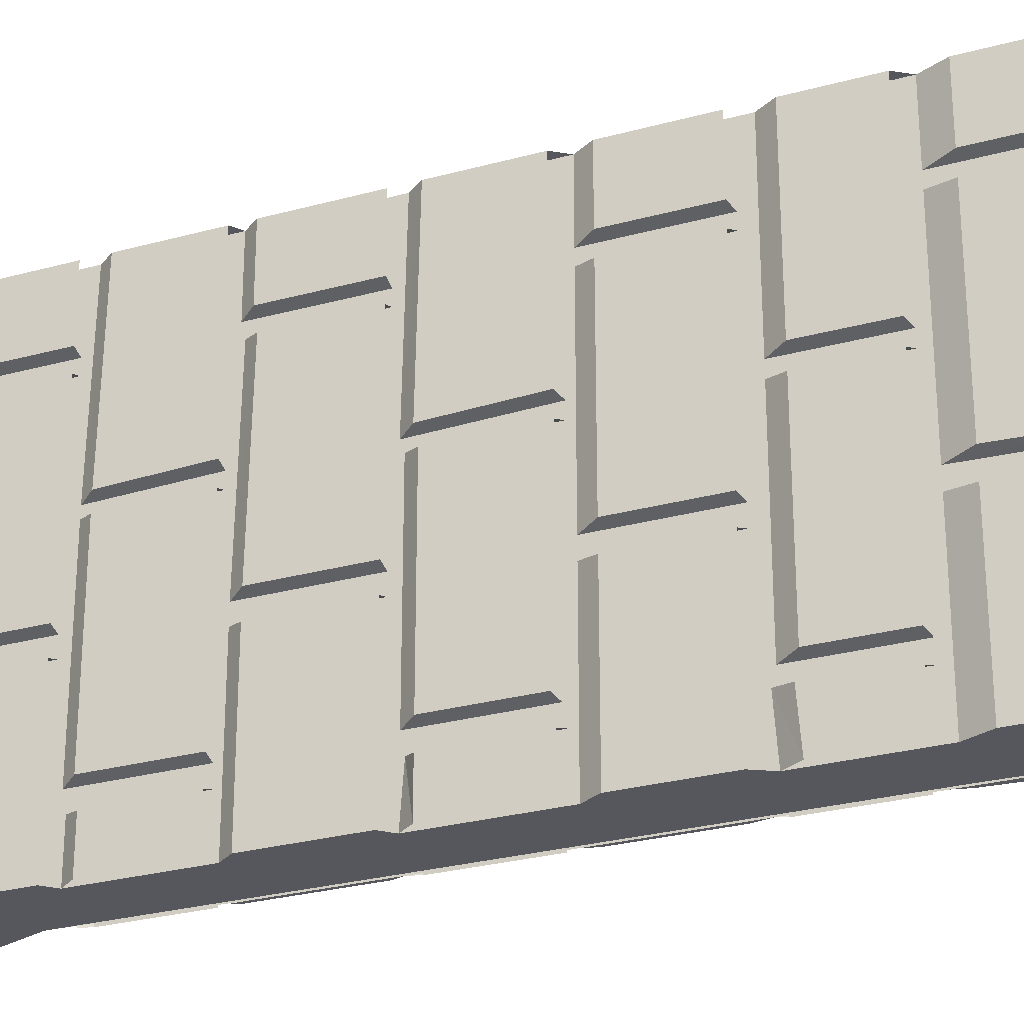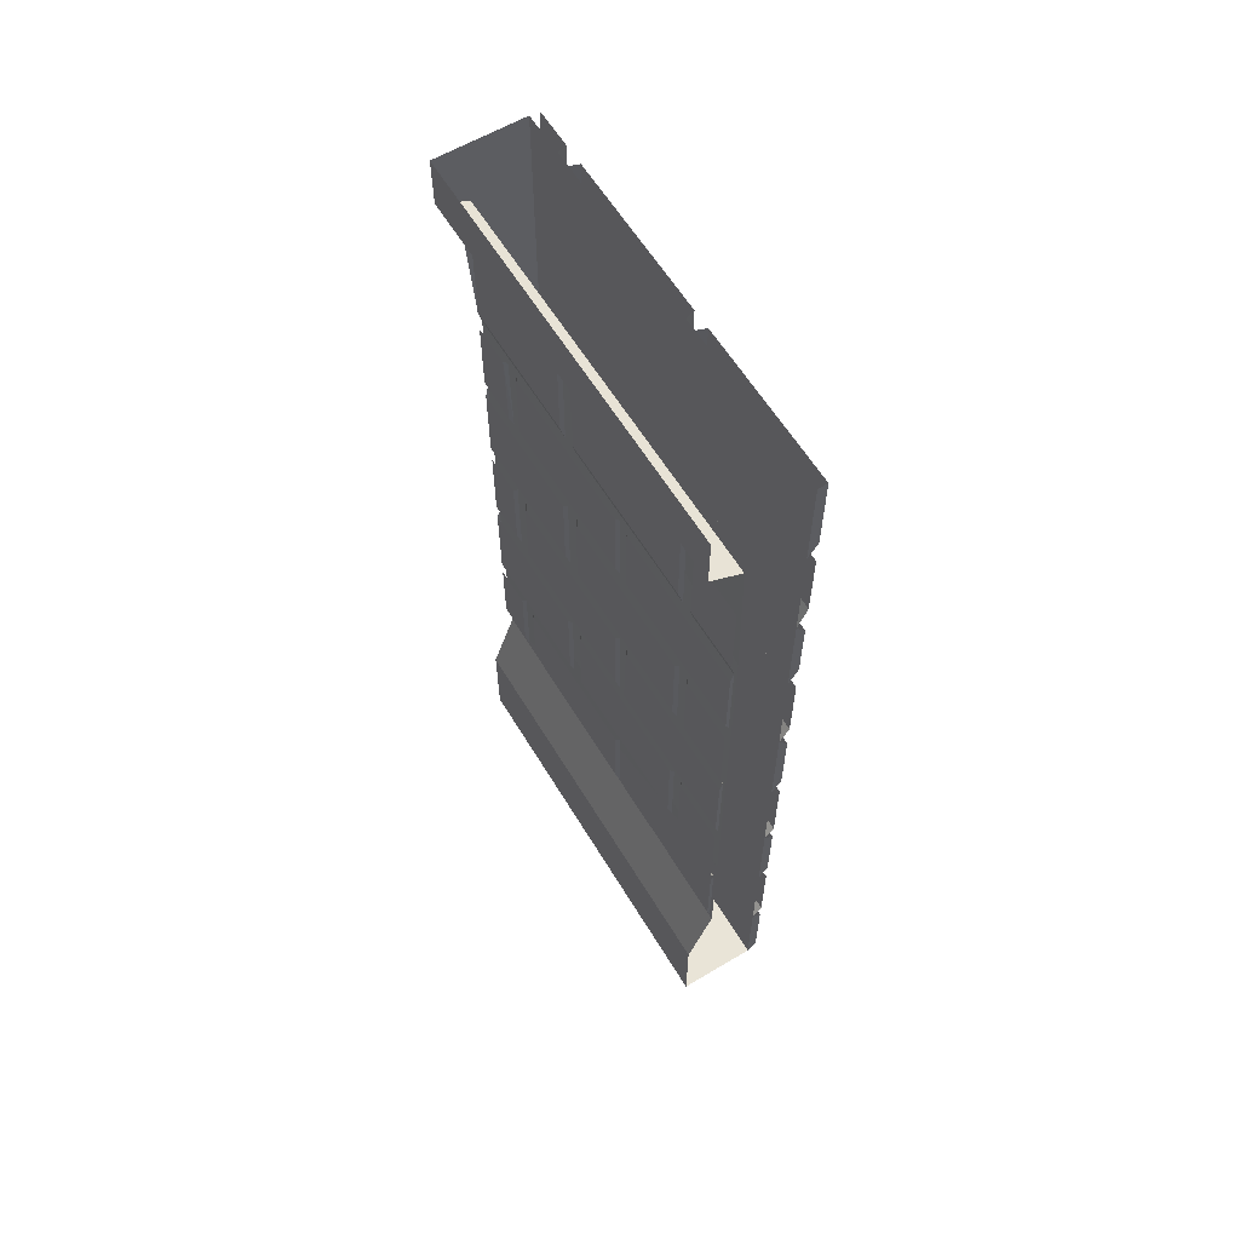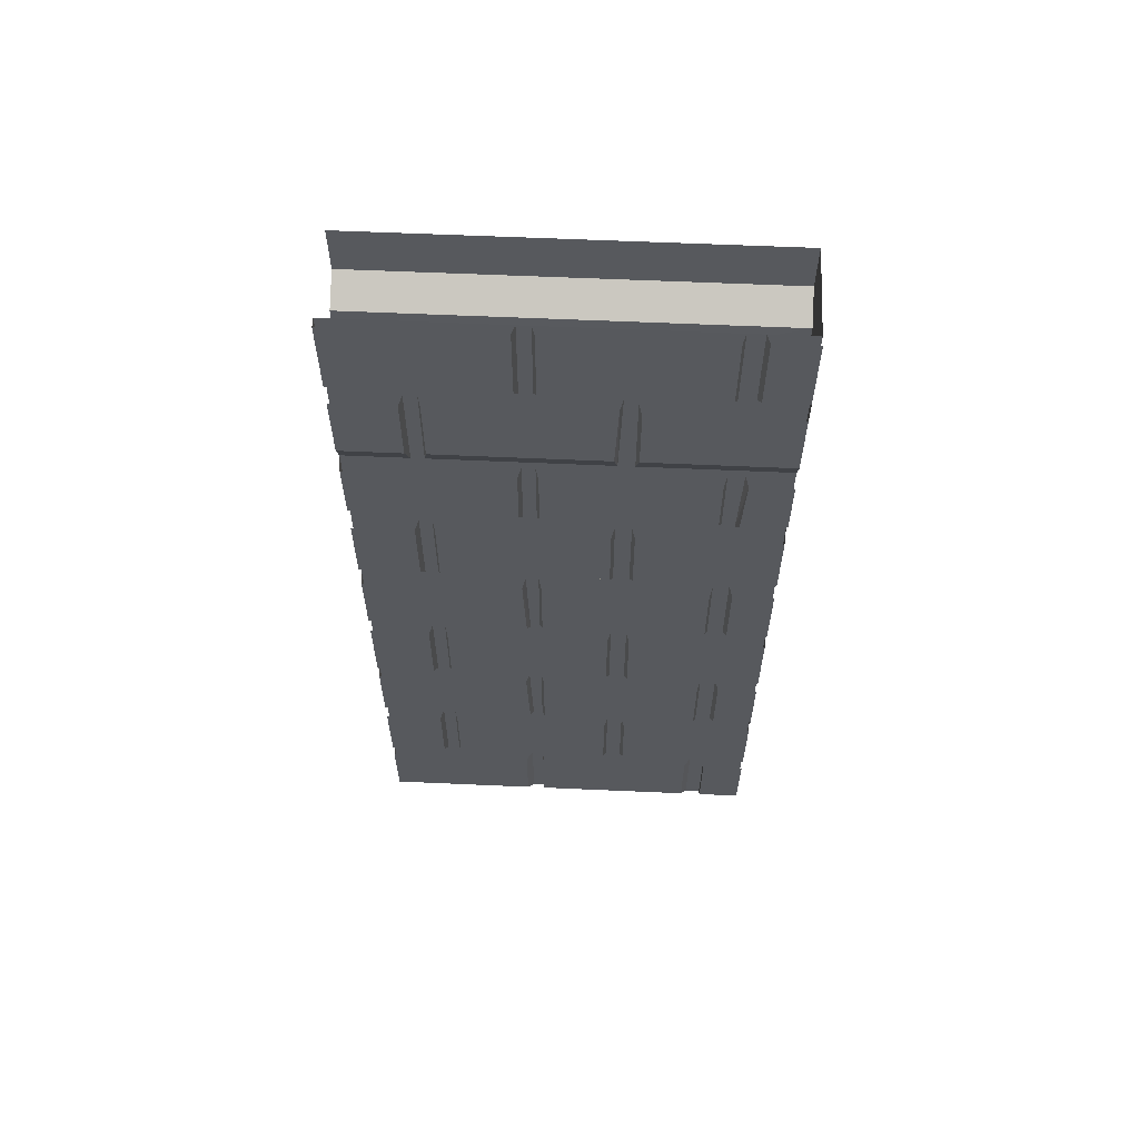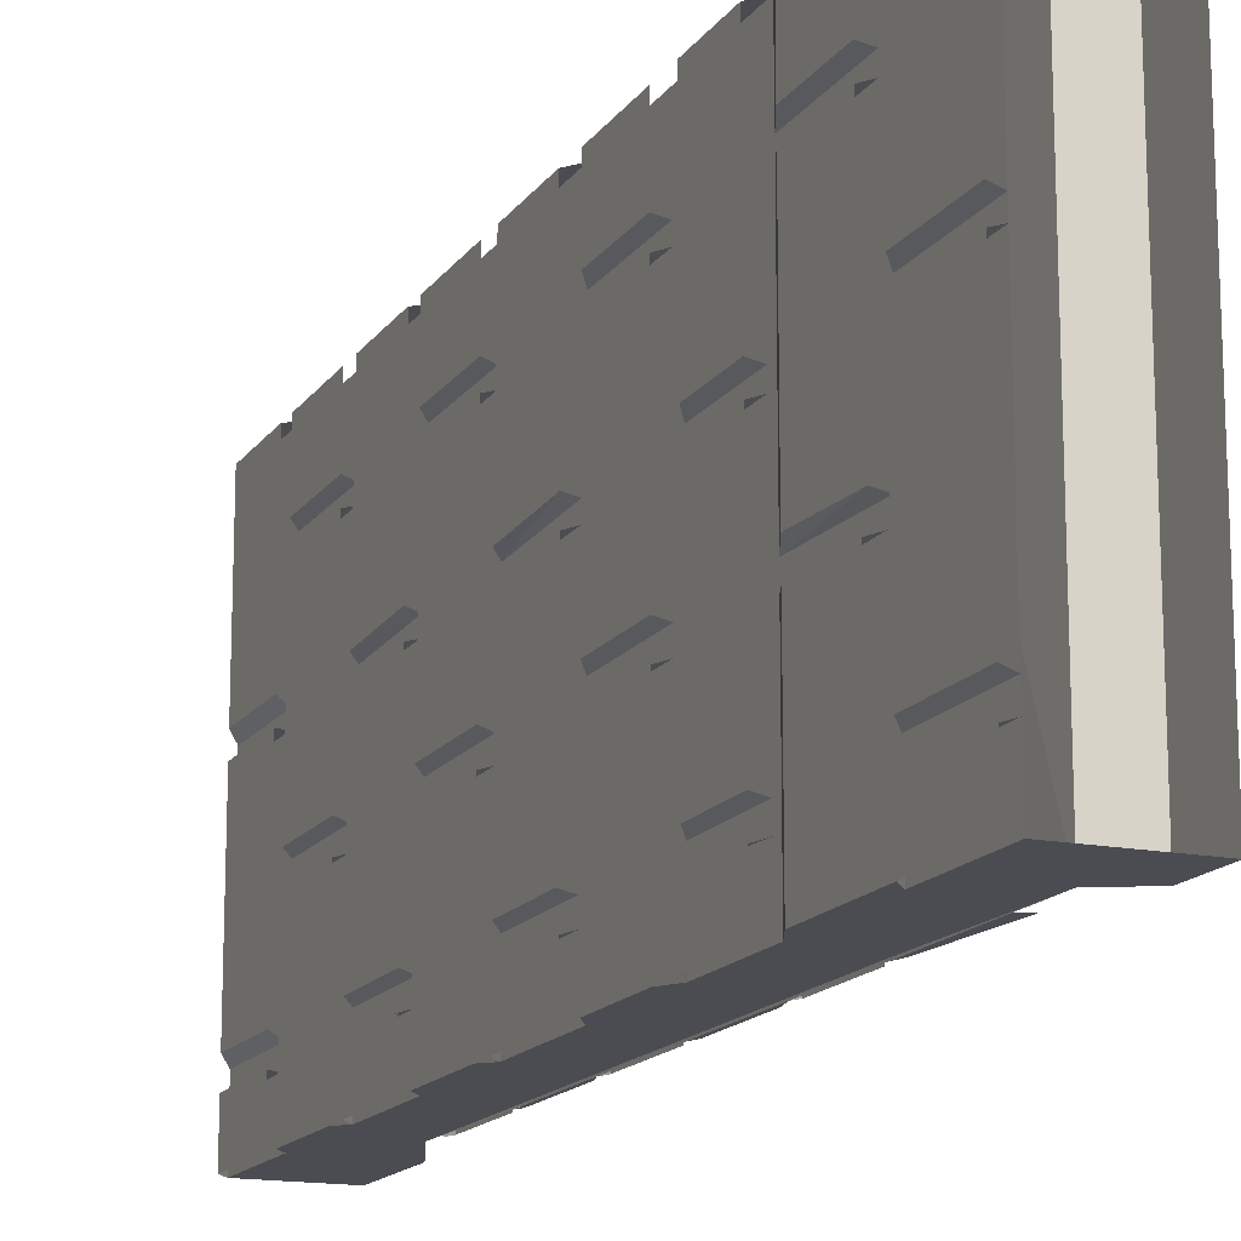
<metadata>
{"format":"obj","ext":"obj","renderer":"f3d","projection":"perspective","resolution":1024,"background":"white","views":[{"elev":-27.5,"azim":113.0,"up":"+Z"},{"elev":60.9,"azim":-31.2,"up":"+Y"},{"elev":60.7,"azim":92.6,"up":"+Y"},{"elev":-15.5,"azim":157.3,"up":"+Z"}]}
</metadata>
<code>
v -0.4219 -0.1641 -0.5
v -0.4219 -0.5234 -0.5
v -0.4141 -0.5234 0.5
v -0.4219 -0.1641 0.5
v -0.5 -0.125 0.5
v -0.5 -0.125 -0.5
v -0.5 0 -0.5
v -0.2812 0 -0.5
v -0.4141 -0.5234 -0.5
v -0.2812 -0.5234 -0.5
v -0.4141 -1.016 -0.5
v -0.2812 -1.016 -0.5
v -0.4141 -1.539 -0.5
v -0.2812 -1.539 -0.5
v -0.4141 -1.875 -0.5
v -0.2812 -2.047 -0.5
v -0.4766 -2.047 -0.5
v -0.4141 -1.875 0.5
v -0.4141 -1.539 0.5
v -0.4219 -1.539 -0.5
v -0.4141 -1.016 0.5
v -0.4219 -1.016 -0.5
v -0.2812 -0.5234 0.5
v -0.2812 0 0.5
v -0.2812 -1.016 0.5
v -0.2812 -1.539 0.5
v -0.2812 -2.047 0.5
v -0.2812 -2.289 0.5
v -0.2812 -2.289 -0.5
v -0.4766 -2.289 -0.5
v -0.4766 -2.047 0.5
v -0.2578 -1.289 -0.5
v -0.2578 -1.289 -0.1562
v -0.2578 -1.5 -0.1562
v -0.2578 -1.5 -0.5
v -0.2812 -1.531 -0.5
v -0.2812 -1.266 -0.5
v -0.2578 -1.492 0.3047
v -0.2578 -1.5 -0.1016
v -0.2578 -1.289 -0.1016
v -0.2578 -1.289 0.3047
v -0.2812 -1.523 0.3125
v -0.2812 -1.531 -0.1094
v -0.2812 -1.289 -0.1094
v -0.2578 -1.289 0.3516
v -0.2578 -1.289 0.5
v -0.2578 -1.5 0.5
v -0.2578 -1.5 0.3516
v -0.2812 -1.531 0.3438
v -0.2812 -1.289 0.3438
v -0.2578 -1.234 0.5
v -0.2578 -1.242 0.1016
v -0.2578 -1.031 0.1094
v -0.2578 -1.039 0.5
v -0.2812 -1.008 0.5
v -0.2812 -1.266 0.5
v -0.2812 -1.273 0.09375
v -0.2812 -1.023 0.1016
v -0.2578 -1.234 0.0625
v -0.2578 -1.234 -0.3438
v -0.2578 -1.039 -0.3438
v -0.2578 -1.031 0.0625
v -0.2812 -1.266 0.07031
v -0.2812 -1.266 -0.3516
v -0.2812 -1.031 -0.3516
v -0.2578 -1.234 -0.3984
v -0.2578 -1.234 -0.5
v -0.2578 -1.031 -0.5
v -0.2578 -1.031 -0.3984
v -0.2812 -1.023 -0.3906
v -0.2812 -1.258 -0.3906
v -0.2578 -0.9688 0.5
v -0.2578 -0.9688 0.3516
v -0.2578 -0.7734 0.3516
v -0.2578 -0.7734 0.5
v -0.2578 -0.9688 0.3047
v -0.2578 -0.9688 -0.1016
v -0.2578 -0.7734 -0.1016
v -0.2578 -0.7734 0.3047
v -0.2812 -1.008 0.3125
v -0.2812 -1.008 -0.1094
v -0.2812 -0.7656 -0.1094
v -0.2578 -0.9688 -0.1562
v -0.2578 -0.9688 -0.5
v -0.2578 -0.7734 -0.5
v -0.2578 -0.7734 -0.1562
v -0.2812 -1.008 -0.1484
v -0.2812 -1.008 -0.5
v -0.2812 -0.7344 -0.5
v -0.2578 -0.5312 0.1094
v -0.2578 -0.5312 0.5
v -0.2578 -0.6953 0.5
v -0.2578 -0.6953 0.1094
v -0.2812 -0.7344 0.1016
v -0.2812 -0.5234 0.1016
v -0.2578 -0.6953 0.0625
v -0.2578 -0.6953 -0.3438
v -0.2578 -0.5312 -0.3438
v -0.2578 -0.5312 0.0625
v -0.2812 -0.5234 0.07031
v -0.2812 -0.7344 0.07031
v -0.2812 -0.7344 -0.3516
v -0.2812 -0.5234 -0.3516
v -0.2578 -0.7031 -0.3906
v -0.2578 -0.6953 -0.5
v -0.2578 -0.5312 -0.5
v -0.2578 -0.5312 -0.3984
v -0.2812 -0.7422 -0.3828
v -0.2578 -0.4453 -0.5
v -0.2578 -0.2656 -0.5
v -0.2578 -0.2656 -0.1562
v -0.2578 -0.4453 -0.1562
v -0.2812 -0.5 -0.5
v -0.2578 -0.2031 -0.5
v -0.2812 -0.2344 -0.5
v -0.2578 -0.4453 0.3047
v -0.2578 -0.4453 -0.1016
v -0.2578 -0.25 -0.1094
v -0.2578 -0.2656 0.3047
v -0.2812 -0.2578 0.3125
v -0.2812 -0.5 0.3125
v -0.2812 -0.5 -0.1094
v -0.2812 -0.2422 -0.1172
v -0.2578 -0.4453 0.5
v -0.2578 -0.4453 0.3516
v -0.2578 -0.2656 0.3516
v -0.2578 -0.2656 0.5
v -0.2578 -0.2031 0.1094
v -0.2578 0 0.1094
v -0.2578 0 0.5
v -0.2578 -0.2031 0.5
v -0.2812 -0.2344 0.1016
v -0.2812 0 0.1016
v -0.2578 -0.2031 0.0625
v -0.2578 -0.2031 -0.3438
v -0.2578 0 -0.3438
v -0.2578 0 0.0625
v -0.2812 0 0.07031
v -0.2812 -0.2344 0.07031
v -0.2812 -0.2344 -0.3516
v -0.2812 0 -0.3516
v -0.2578 0 -0.3984
v -0.2578 -0.2031 -0.3984
v -0.2578 0 -0.5
v -0.2578 -1.75 0.1016
v -0.2578 -1.547 0.1094
v -0.2578 -1.547 0.5
v -0.2578 -1.742 0.5
v -0.2812 -1.781 0.09375
v -0.2812 -1.547 0.1016
v -0.2578 -1.547 -0.3438
v -0.2578 -1.547 0.0625
v -0.2578 -1.75 0.0625
v -0.2578 -1.75 -0.3438
v -0.2812 -1.781 -0.3516
v -0.2812 -1.547 -0.3516
v -0.2578 -1.547 -0.3984
v -0.2578 -1.742 -0.3984
v -0.2578 -1.742 -0.5
v -0.2578 -1.547 -0.5
v -0.2812 -0.5 -0.1484
v -0.2812 -0.2578 -0.1484
v -0.2812 -0.2344 0.5
v -0.2812 -0.2266 -0.3906
v -0.2812 -0.7656 -0.1484
v -0.2812 -1.023 0.07031
v -0.2812 -0.7344 0.5
v -0.2812 -1.289 -0.1484
v -0.2812 -1.531 -0.1484
v -0.2812 -1.773 -0.3906
v -0.2812 -1.773 -0.5
v -0.2812 -1.547 0.07031
v -0.2812 -1.781 0.07031
v -0.2812 -1.773 0.5
v -0.2812 -1.531 0.5
v -0.2812 -0.5 0.5
v -0.2812 -0.5 0.3438
v -0.2812 -1.008 0.3438
v -0.2812 -0.7656 0.3438
v -0.2812 -0.7656 0.3125
v -0.2812 -1.289 0.3125
v -0.2812 -1.547 -0.3906
v -0.2812 -0.5234 -0.3906
v -0.2812 0 -0.3906
v -0.2812 -0.2578 0.3438
v -0.2578 -1.797 -0.5
v -0.2578 -1.805 -0.1562
v -0.2578 -2.008 -0.1562
v -0.2578 -2.008 -0.5
v -0.2812 -2.039 -0.5
v -0.2578 -2.008 0.3047
v -0.2578 -2.008 -0.1016
v -0.2578 -1.805 -0.1016
v -0.2578 -1.797 0.3047
v -0.2812 -2.039 0.3125
v -0.2812 -2.039 -0.1094
v -0.2812 -1.805 -0.1094
v -0.2578 -1.797 0.3516
v -0.2578 -1.797 0.5
v -0.2578 -2.008 0.5
v -0.2578 -2.008 0.3516
v -0.2812 -2.039 0.3438
v -0.2812 -1.797 0.3438
v -0.2578 -2.258 0.1172
v -0.2578 -2.055 0.1172
v -0.2578 -2.055 0.5
v -0.2578 -2.258 0.5
v -0.2812 -2.289 0.1016
v -0.2812 -2.055 0.1016
v -0.2578 -2.055 -0.3359
v -0.2578 -2.055 0.07031
v -0.2578 -2.258 0.07031
v -0.2578 -2.258 -0.3359
v -0.2812 -2.289 -0.3516
v -0.2812 -2.055 -0.3516
v -0.2578 -2.055 -0.3906
v -0.2578 -2.258 -0.3906
v -0.2578 -2.258 -0.5
v -0.2578 -2.055 -0.5
v -0.2812 -1.805 -0.1484
v -0.2812 -2.039 -0.1484
v -0.2812 -2.289 -0.3906
v -0.4766 -2.289 -0.3906
v -0.2812 -2.055 0.07031
v -0.2812 -2.289 0.07031
v -0.4766 -2.289 0.5
v -0.4766 -2.289 0.1016
v -0.4766 -2.289 0.07031
v -0.4766 -2.289 -0.3516
v -0.2812 -2.039 0.5
v -0.2812 -1.797 0.3125
v -0.2812 -2.055 -0.3906
v -0.5 0 0.5
v -0.4297 -1.57 -0.1562
v -0.4297 -1.344 -0.1562
v -0.4297 -1.344 -0.5
v -0.4297 -1.57 -0.5
v -0.4219 -1.586 -0.1484
v -0.4219 -1.344 -0.1484
v -0.4297 -1.344 -0.1016
v -0.4297 -1.57 -0.1016
v -0.4297 -1.562 0.3047
v -0.4297 -1.344 0.3047
v -0.4219 -1.578 0.3125
v -0.4219 -1.344 0.3125
v -0.4297 -1.57 0.5
v -0.4297 -1.344 0.5
v -0.4297 -1.344 0.3516
v -0.4297 -1.57 0.3516
v -0.4219 -1.586 0.5
v -0.4219 -1.586 0.3438
v -0.4219 -1.344 0.3438
v -0.4297 -1.086 0.1094
v -0.4297 -1.305 0.1016
v -0.4297 -1.297 0.5
v -0.4297 -1.086 0.5
v -0.4219 -1.32 0.5
v -0.4219 -1.062 0.5
v -0.4297 -1.094 -0.3438
v -0.4297 -1.297 -0.3438
v -0.4297 -1.297 0.0625
v -0.4297 -1.086 0.0625
v -0.4219 -1.32 0.07031
v -0.4219 -1.078 0.07031
v -0.4297 -1.086 -0.5
v -0.4297 -1.297 -0.5
v -0.4297 -1.289 -0.3984
v -0.4297 -1.086 -0.3984
v -0.4219 -1.078 -0.3906
v -0.4219 -1.312 -0.3906
v -0.4219 -1.32 -0.5
v -0.4297 -0.8281 0.3516
v -0.4297 -1.039 0.3516
v -0.4297 -1.039 0.5
v -0.4297 -0.8281 0.5
v -0.4297 -0.8281 -0.1016
v -0.4297 -1.039 -0.1016
v -0.4297 -1.039 0.3047
v -0.4297 -0.8281 0.3047
v -0.4219 -1.062 0.3125
v -0.4219 -0.8203 0.3125
v -0.4297 -0.8281 -0.5
v -0.4297 -1.039 -0.5
v -0.4297 -1.039 -0.1562
v -0.4297 -0.8281 -0.1562
v -0.4219 -1.062 -0.1484
v -0.4219 -0.8203 -0.1484
v -0.4297 -0.7734 0.5
v -0.4297 -0.5781 0.5
v -0.4297 -0.5781 0.1094
v -0.4297 -0.7734 0.1094
v -0.4219 -0.7891 0.5
v -0.4219 -0.5547 0.5
v -0.4297 -0.5781 -0.3438
v -0.4297 -0.7734 -0.3438
v -0.4297 -0.7734 0.0625
v -0.4297 -0.5781 0.0625
v -0.4219 -0.5781 0.07031
v -0.4219 -0.7891 0.07031
v -0.4219 -0.7891 -0.3516
v -0.4219 -0.5781 -0.3516
v -0.4297 -0.5781 -0.5
v -0.4297 -0.7734 -0.5
v -0.4297 -0.7812 -0.3906
v -0.4297 -0.5781 -0.3984
v -0.4219 -0.7969 -0.3828
v -0.4219 -0.5781 -0.3906
v -0.4297 -0.3125 -0.1562
v -0.4297 -0.3125 -0.5
v -0.4297 -0.5234 -0.5
v -0.4297 -0.5234 -0.1562
v -0.4219 -0.5547 -0.1484
v -0.4219 -0.3125 -0.1484
v -0.4297 -0.2969 -0.1094
v -0.4297 -0.5234 -0.1016
v -0.4297 -0.5234 0.3047
v -0.4297 -0.3125 0.3047
v -0.4219 -0.3125 0.3125
v -0.4219 -0.5547 0.3125
v -0.4219 -0.5547 -0.1094
v -0.4219 -0.2969 -0.1172
v -0.4297 -0.3125 0.3516
v -0.4297 -0.5234 0.3516
v -0.4297 -0.5234 0.5
v -0.4297 -0.3125 0.5
v -0.4297 -1.609 0.5
v -0.4297 -1.609 0.1094
v -0.4297 -1.812 0.1016
v -0.4297 -1.805 0.5
v -0.4219 -1.828 0.5
v -0.4219 -1.836 0.09375
v -0.4219 -1.602 0.1016
v -0.4297 -1.812 0.0625
v -0.4297 -1.609 0.0625
v -0.4297 -1.609 -0.3438
v -0.4297 -1.812 -0.3438
v -0.4219 -1.836 0.07031
v -0.4219 -1.602 0.07031
v -0.4297 -1.805 -0.5
v -0.4297 -1.805 -0.3984
v -0.4297 -1.609 -0.3984
v -0.4297 -1.609 -0.5
v -0.4219 -0.5547 -0.5
v -0.4219 -0.7891 -0.5
v -0.4219 -0.8203 -0.1094
v -0.4219 -1.062 -0.1094
v -0.4219 -1.062 -0.5
v -0.4219 -1.32 -0.3516
v -0.4219 -1.078 0.1016
v -0.4219 -1.328 0.09375
v -0.4219 -0.5781 0.1016
v -0.4219 -0.7891 0.1016
v -0.4219 -1.344 -0.1094
v -0.4219 -1.586 -0.1094
v -0.4219 -1.586 -0.5
v -0.4219 -1.828 -0.3906
v -0.4219 -1.828 -0.5
v -0.4219 -1.836 -0.3516
v -0.4219 -1.602 -0.3516
v -0.4219 -0.5547 0.3438
v -0.4219 -1.062 0.3438
v -0.4219 -0.8203 0.3438
v -0.4219 -1.602 -0.3906
v -0.4219 -1.086 -0.3516
v -0.4219 -0.3125 0.3438
v -0.4453 -0.2812 -0.5
v -0.4219 -0.2891 -0.5
f 1 2 3
f 1 3 4
f 23 10 8
f 23 8 24
f 1 4 5
f 1 5 6
f 15 17 18
f 17 31 18
f 72 73 74
f 72 74 75
f 76 77 78
f 76 78 79
f 83 84 85
f 83 85 86
f 90 91 92
f 90 92 93
f 96 97 98
f 96 98 99
f 104 105 106
f 104 106 107
f 272 273 274
f 272 274 275
f 276 277 278
f 276 278 279
f 282 283 284
f 282 284 285
f 288 289 290
f 288 290 291
f 294 295 296
f 294 296 297
f 302 303 304
f 302 304 305
f 1 6 7
f 1 7 8
f 1 8 9
f 9 8 10
f 9 10 11
f 11 10 12
f 11 12 13
f 13 12 14
f 13 14 15
f 15 14 16
f 15 16 17
f 15 18 19
f 15 19 20
f 14 26 27
f 14 27 16
f 16 29 30
f 16 30 17
f 17 30 31
f 32 33 34
f 32 34 35
f 45 46 47
f 45 47 48
f 116 117 118
f 116 118 119
f 145 146 147
f 145 147 148
f 151 152 153
f 151 153 154
f 157 158 159
f 157 159 160
f 204 205 206
f 204 206 207
f 210 211 212
f 210 212 213
f 216 217 218
f 216 218 219
f 29 222 223
f 29 223 30
f 208 28 226
f 208 226 227
f 214 225 228
f 214 228 229
f 226 30 29
f 226 29 28
f 31 30 226
f 234 235 236
f 234 236 237
f 246 247 248
f 246 248 249
f 326 327 328
f 326 328 329
f 333 334 335
f 333 335 336
f 339 340 341
f 339 341 342
f 20 19 21
f 20 21 22
f 12 25 26
f 12 26 14
f 38 39 40
f 38 40 41
f 186 187 188
f 186 188 189
f 191 192 193
f 191 193 194
f 198 199 200
f 198 200 201
f 240 241 242
f 240 242 243
f 22 21 3
f 22 3 2
f 10 23 25
f 10 25 12
f 32 35 36
f 32 36 37
f 38 41 42
f 38 42 43
f 38 43 39
f 39 43 40
f 40 43 44
f 45 48 49
f 45 49 50
f 51 52 53
f 51 53 54
f 59 60 61
f 59 61 62
f 66 67 68
f 66 68 69
f 116 119 120
f 116 120 121
f 116 121 122
f 116 122 117
f 117 122 118
f 118 122 123
f 145 148 149
f 145 149 150
f 145 150 146
f 151 154 155
f 151 155 156
f 168 169 34
f 168 34 33
f 35 34 169
f 35 169 36
f 159 158 170
f 159 170 171
f 172 173 153
f 172 153 152
f 148 174 149
f 174 148 147
f 174 147 175
f 154 153 173
f 154 173 155
f 48 47 175
f 48 175 49
f 41 181 42
f 158 157 182
f 158 182 170
f 186 189 190
f 186 190 171
f 191 194 195
f 191 195 196
f 191 196 192
f 192 196 193
f 193 196 197
f 198 201 202
f 198 202 203
f 204 207 208
f 204 208 209
f 204 209 205
f 210 213 214
f 210 214 215
f 220 221 188
f 220 188 187
f 189 188 221
f 189 221 190
f 218 217 222
f 218 222 29
f 224 225 212
f 224 212 211
f 207 28 208
f 213 212 225
f 213 225 214
f 201 200 230
f 201 230 202
f 194 231 195
f 217 216 232
f 217 232 222
f 28 207 206
f 28 206 230
f 6 5 233
f 6 233 7
f 234 237 238
f 234 238 239
f 234 239 235
f 243 242 244
f 243 244 245
f 246 249 250
f 250 249 251
f 251 249 248
f 251 248 252
f 253 254 255
f 253 255 256
f 259 260 261
f 259 261 262
f 265 266 267
f 265 267 268
f 326 329 250
f 250 329 330
f 330 329 331
f 331 329 328
f 331 328 332
f 332 328 327
f 333 336 337
f 333 337 338
f 333 338 334
f 240 353 354
f 240 354 241
f 241 354 242
f 242 354 244
f 237 355 238
f 355 237 271
f 271 237 236
f 356 340 339
f 356 339 357
f 336 358 337
f 358 336 335
f 358 335 359
f 363 341 340
f 363 340 356
f 16 27 28
f 16 28 29
f 51 54 55
f 51 55 56
f 51 56 57
f 51 57 52
f 52 57 53
f 53 57 58
f 59 62 63
f 59 63 60
f 60 63 64
f 60 64 61
f 61 64 65
f 66 69 70
f 66 70 71
f 66 71 67
f 67 71 37
f 62 166 63
f 256 255 257
f 256 257 258
f 262 261 263
f 262 263 264
f 268 267 269
f 269 267 270
f 270 267 266
f 270 266 271
f 260 348 263
f 260 263 261
f 253 349 350
f 253 350 254
f 254 350 255
f 255 350 257
f 348 260 259
f 348 259 364
f 76 79 80
f 76 80 81
f 76 81 77
f 77 81 78
f 78 81 82
f 83 86 87
f 83 87 84
f 84 87 88
f 84 88 85
f 85 88 89
f 90 93 94
f 90 94 95
f 96 99 100
f 96 100 101
f 96 101 97
f 97 101 102
f 97 102 103
f 97 103 98
f 104 107 108
f 104 108 105
f 105 108 89
f 86 165 87
f 93 92 167
f 93 167 94
f 73 72 55
f 73 55 178
f 73 178 74
f 74 178 179
f 79 180 80
f 107 183 108
f 92 91 176
f 92 176 167
f 109 110 111
f 109 111 112
f 124 125 126
f 124 126 127
f 128 129 130
f 128 130 131
f 134 135 136
f 134 136 137
f 142 143 114
f 142 114 144
f 109 112 113
f 109 113 114
f 114 113 115
f 128 131 132
f 128 132 133
f 128 133 129
f 134 137 138
f 134 138 139
f 134 139 135
f 135 139 140
f 135 140 141
f 135 141 136
f 161 113 112
f 161 112 111
f 161 111 162
f 131 163 132
f 163 131 130
f 163 130 24
f 114 143 164
f 114 164 115
f 176 177 125
f 176 125 124
f 142 184 164
f 142 164 143
f 177 185 126
f 177 126 125
f 279 278 280
f 279 280 281
f 285 284 286
f 285 286 287
f 288 291 292
f 288 292 289
f 289 292 293
f 297 296 298
f 298 296 299
f 299 296 295
f 299 295 300
f 300 295 301
f 301 295 294
f 305 304 306
f 305 306 307
f 308 309 310
f 308 310 311
f 308 311 312
f 308 312 313
f 314 315 316
f 314 316 317
f 317 316 318
f 318 316 319
f 319 316 320
f 320 316 315
f 320 315 314
f 320 314 321
f 322 323 324
f 322 324 325
f 311 310 343
f 311 343 312
f 306 304 303
f 306 303 344
f 276 345 346
f 276 346 277
f 277 346 278
f 278 346 280
f 286 284 283
f 286 283 347
f 347 283 344
f 344 283 282
f 290 351 352
f 290 352 291
f 291 352 292
f 323 360 293
f 323 293 324
f 258 274 273
f 258 273 361
f 361 273 272
f 361 272 362
f 322 365 360
f 322 360 323
f 310 366 367
f 310 367 343

</code>
